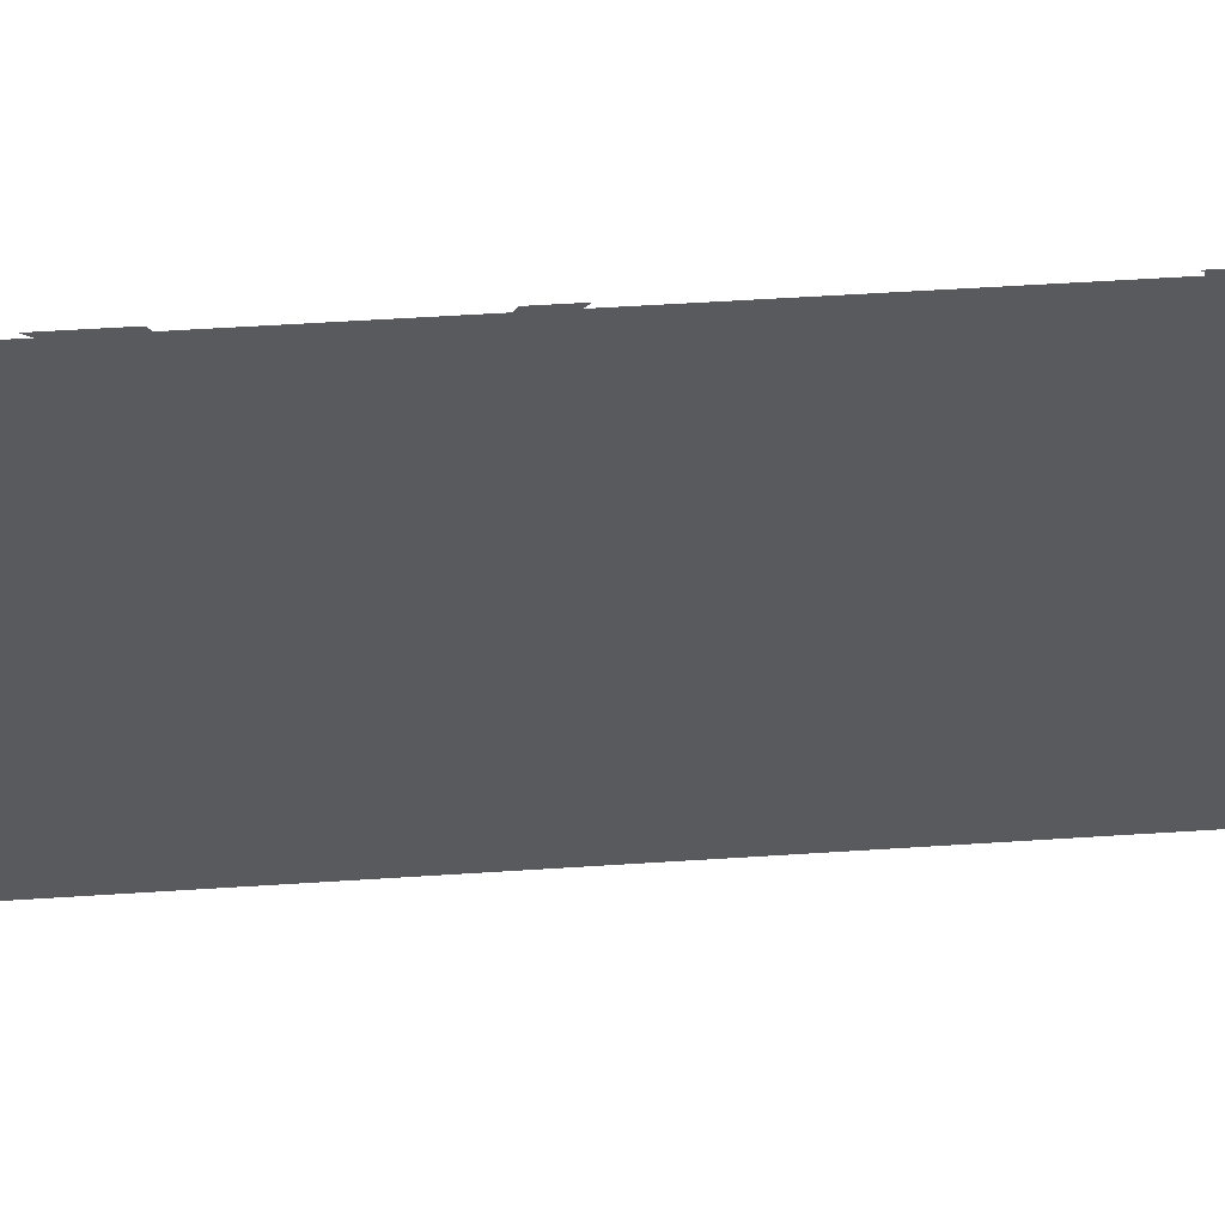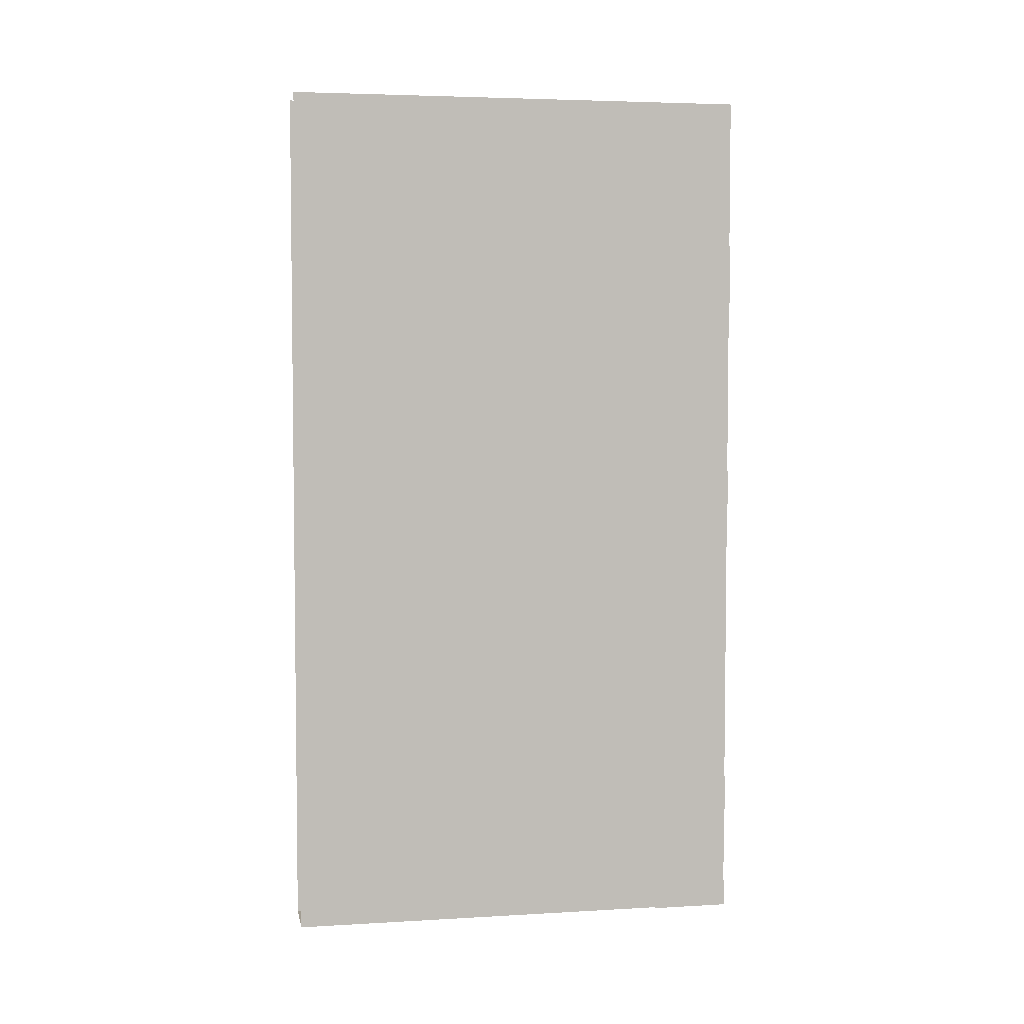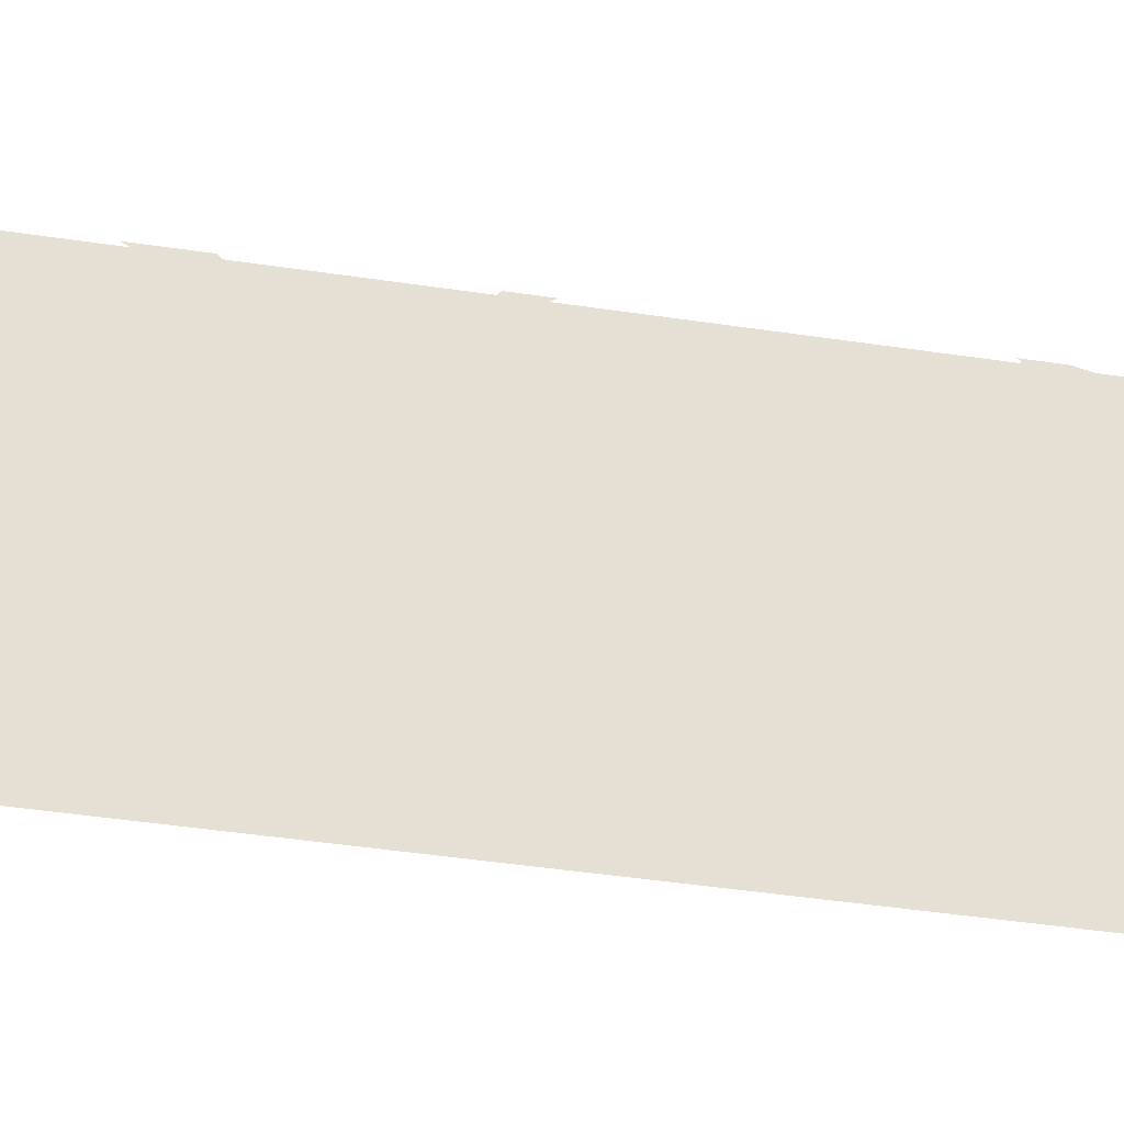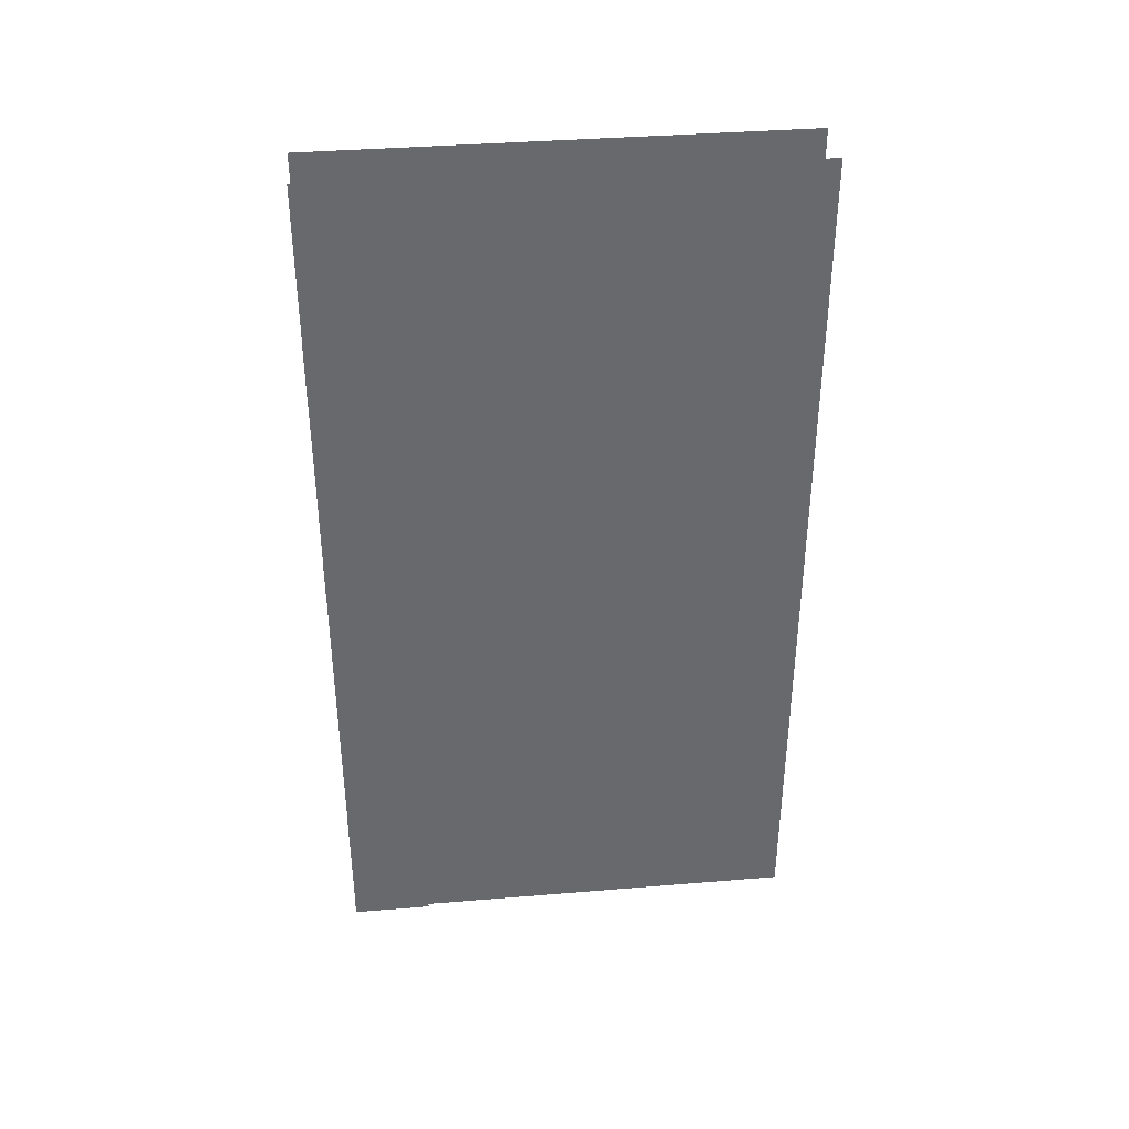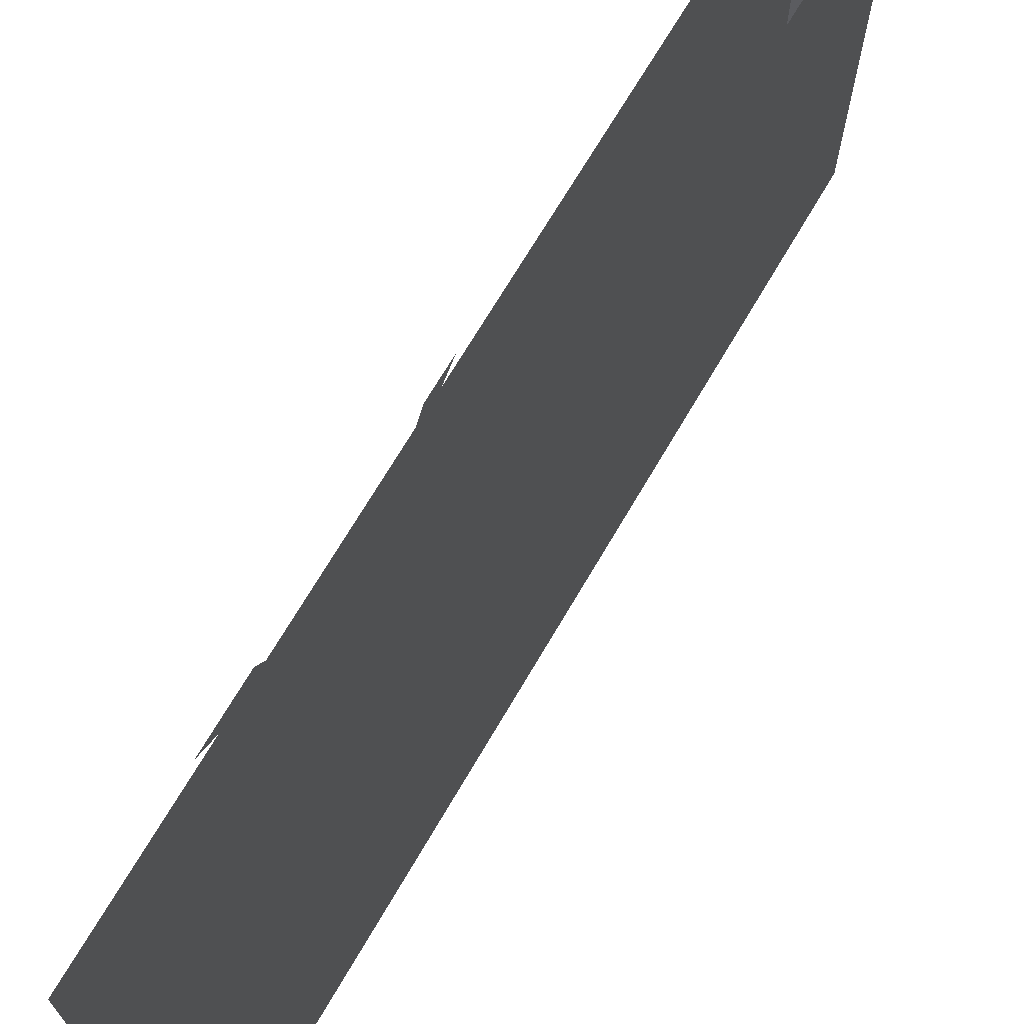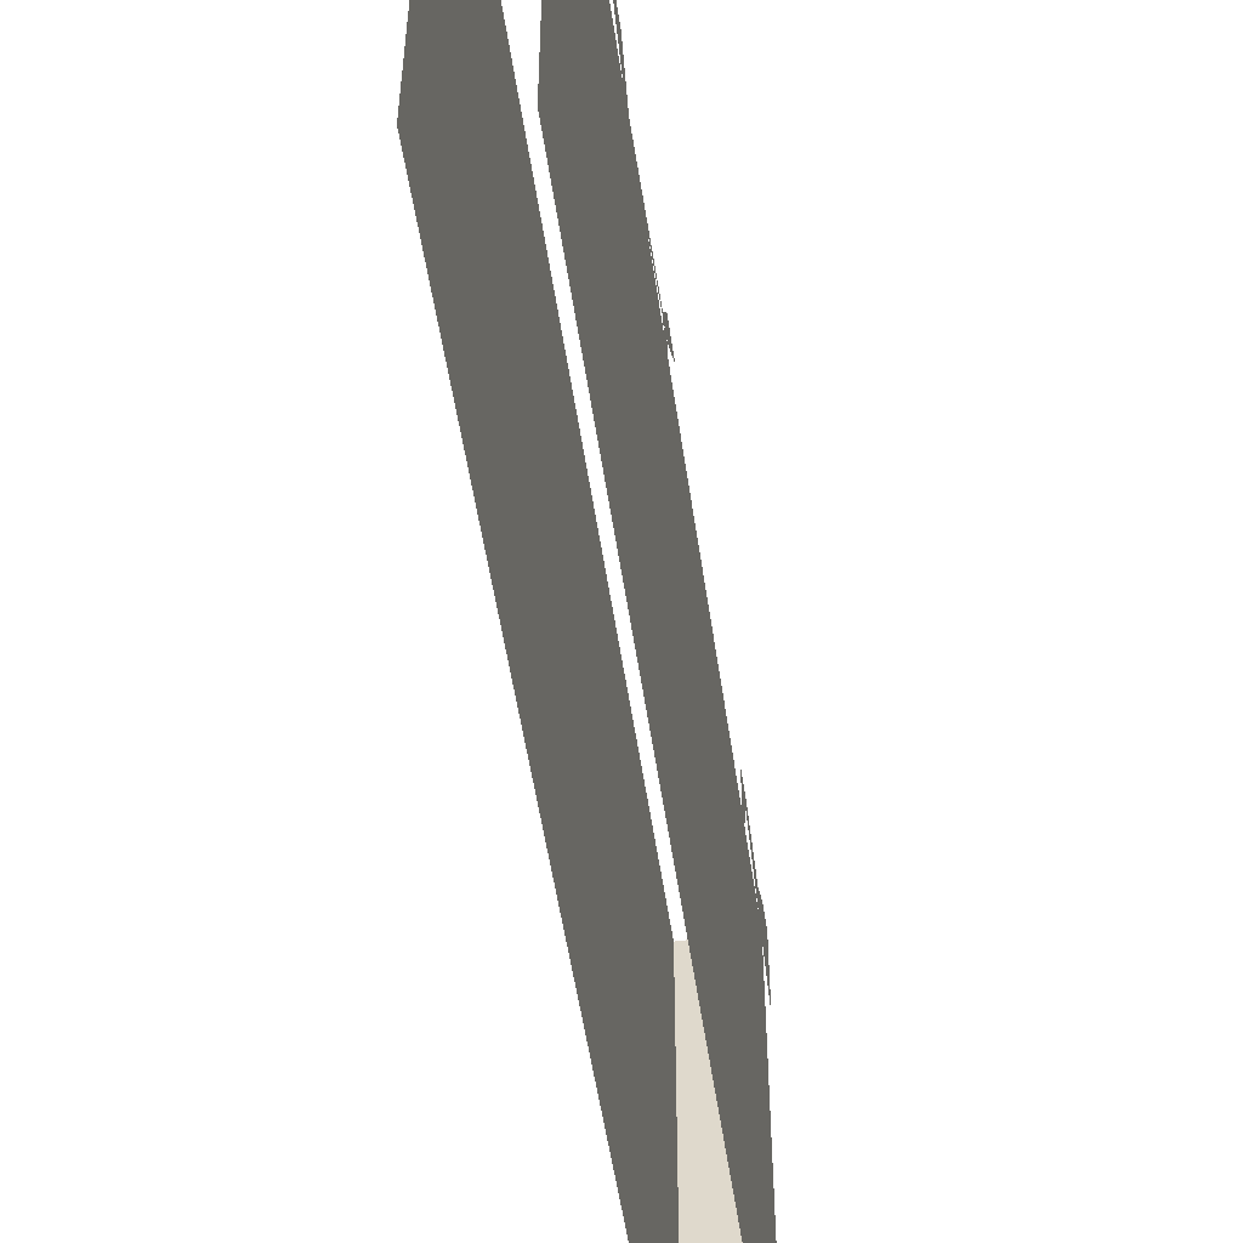
<metadata>
{"format":"obj","ext":"obj","renderer":"f3d","projection":"perspective","resolution":1024,"background":"white","views":[{"elev":57.7,"azim":-93.8,"up":"+Z"},{"elev":4.5,"azim":-100.6,"up":"+Y"},{"elev":-52.5,"azim":-98.8,"up":"+Z"},{"elev":37.6,"azim":84.0,"up":"+Y"},{"elev":69.5,"azim":-149.7,"up":"+Z"},{"elev":-53.2,"azim":-171.7,"up":"+Z"}]}
</metadata>
<code>
v -0.375 -1.875 0.5
v -0.5 -1.875 0.5
v -0.5 -1.875 -0.5
v -0.375 -1.875 -0.5
v -0.375 0 0.5
v -0.375 0 -0.5
v -0.5 0 -0.5
v -0.5 0 0.5
v -0.5078 -0.5781 0.1797
v -0.5078 -0.7266 0.007812
v -0.5078 -0.6094 0.1719
v -0.5078 -0.5938 0.2109
v -0.5078 -0.5781 0.2188
v -0.5078 -0.5703 0.3828
v -0.5078 -0.5078 0.375
v -0.3672 -0.6094 0.1719
v -0.3672 -0.7266 0.007812
v -0.3672 -0.5781 0.1797
v -0.3672 -0.5781 0.2188
v -0.3672 -0.5938 0.2109
v -0.3672 -0.5078 0.375
v -0.3672 -0.5703 0.3828
v -0.5078 -0.8047 0.4219
v -0.5078 -0.8359 0.2344
v -0.5078 -0.8438 0.4297
v -0.3672 -0.8438 0.4297
v -0.3672 -0.8359 0.2344
v -0.3672 -0.8047 0.4219
v -0.5078 -1.57 0.5
v -0.5078 -1.57 0.3203
v -0.5078 -1.617 0.4688
v -0.3672 -1.617 0.4688
v -0.3672 -1.57 0.3125
v -0.3672 -1.57 0.5
v -0.5078 -0.8047 0.4375
v -0.5078 -0.9219 0.5
v -0.5078 -0.8438 0.5
v -0.3672 -0.8438 0.5
v -0.3672 -0.9219 0.5
v -0.3672 -0.8047 0.4375
v -0.3672 -0.5156 0.4062
v -0.3672 -0.3203 0.5
v -0.3672 -0.4531 0.5
v -0.5078 -0.5156 0.4062
v -0.5078 -0.4531 0.5
v -0.5078 -0.3203 0.5
v -0.5078 -1.875 0.3281
v -0.5078 -1.758 0.4609
v -0.5078 -1.641 0.5
v -0.5078 -1.562 0.5
v -0.3672 -1.562 0.5
v -0.3672 -1.641 0.5
v -0.3672 -1.758 0.4609
v -0.3672 -1.875 0.3281
v -0.3672 -1.82 0.5
v -0.3672 -1.875 0.5
v -0.5078 -1.875 0.5
v -0.5078 -1.82 0.5
f 1 2 3
f 1 3 4
f 1 4 5
f 5 4 6
f 7 3 2
f 7 2 8
f 9 10 11
f 9 11 12
f 9 12 13
f 13 12 14
f 13 14 15
f 16 17 18
f 16 18 19
f 16 19 20
f 20 19 21
f 20 21 22
f 23 24 25
f 26 27 28
f 29 30 31
f 32 33 34
f 35 25 36
f 35 36 37
f 38 39 26
f 38 26 40
f 40 26 21
f 40 21 41
f 41 21 42
f 41 42 43
f 44 15 25
f 44 25 35
f 45 46 15
f 45 15 44
f 47 48 49
f 47 49 50
f 51 52 53
f 51 53 54
f 54 53 55
f 54 55 56
f 57 58 48
f 57 48 47

</code>
